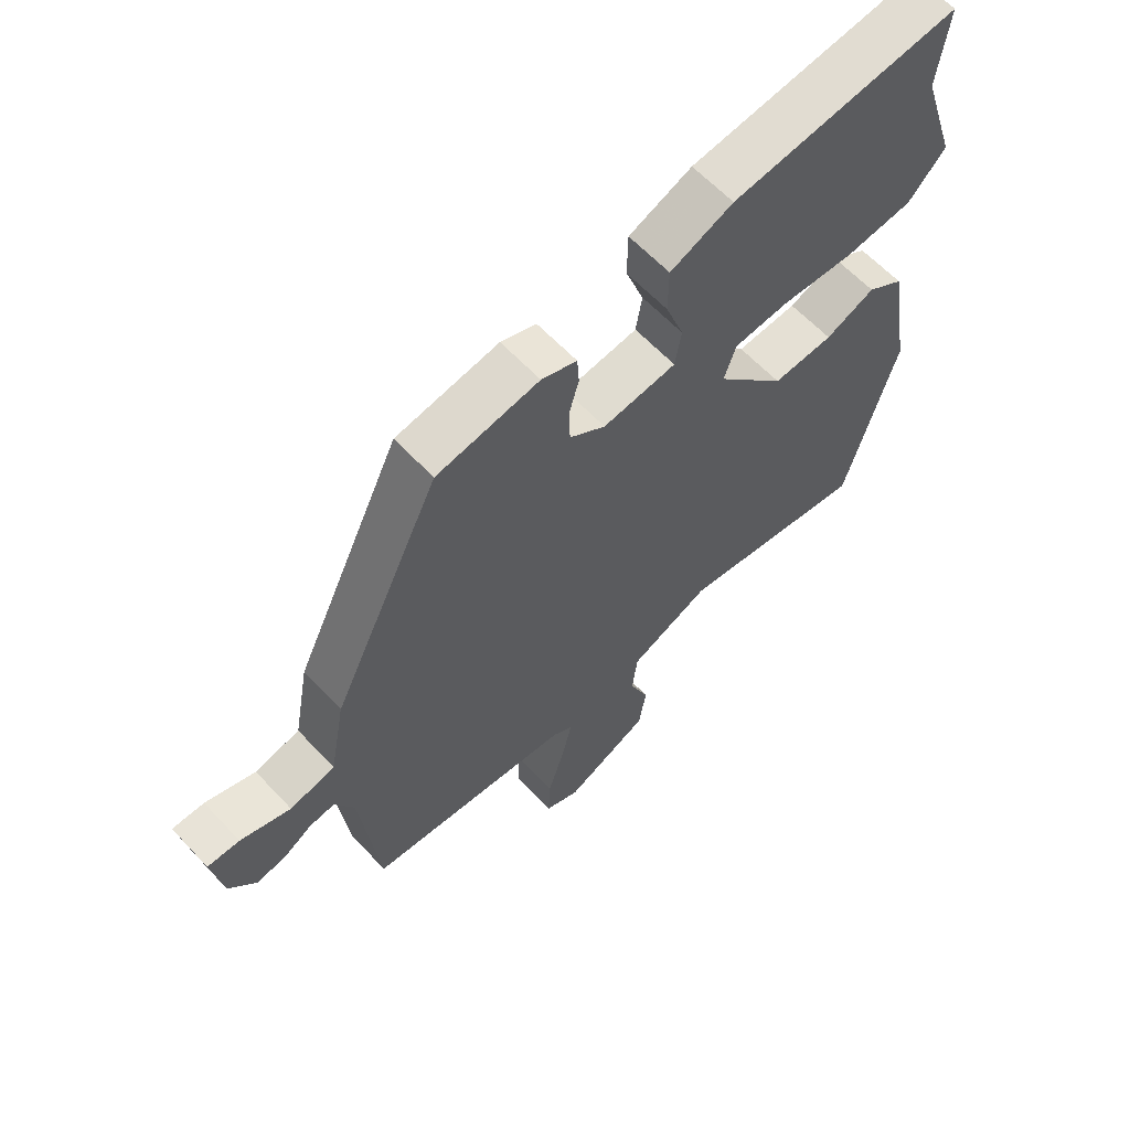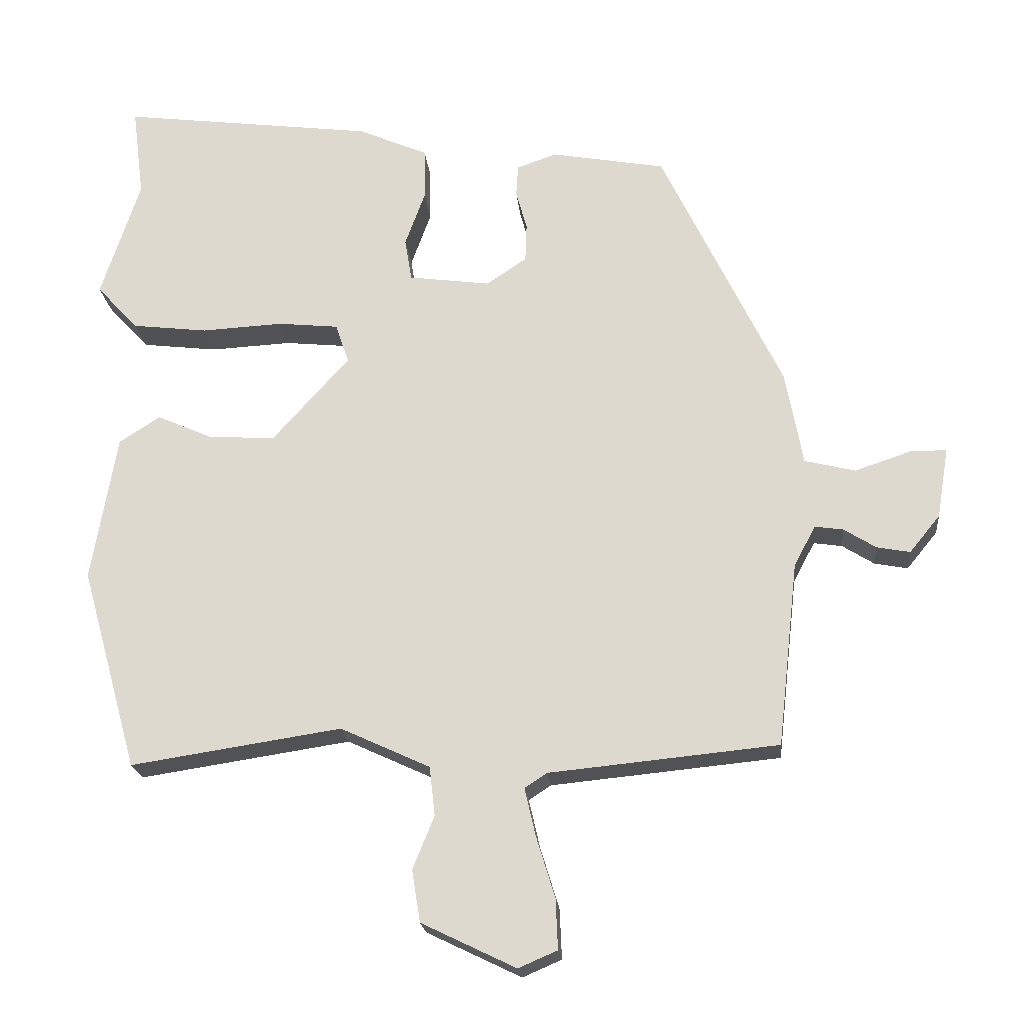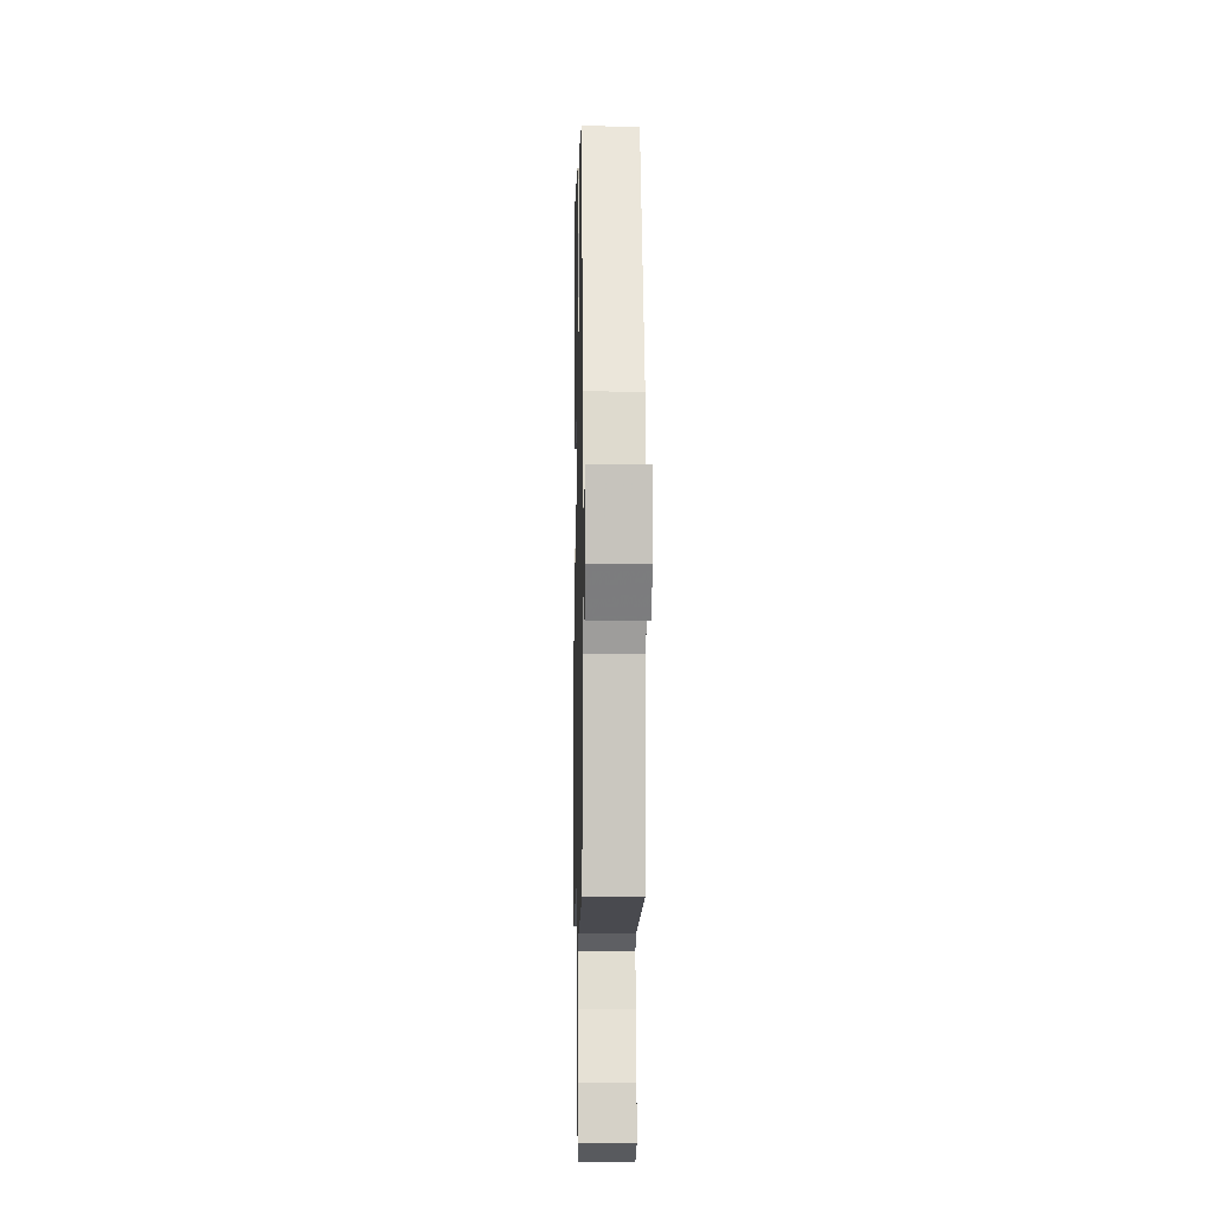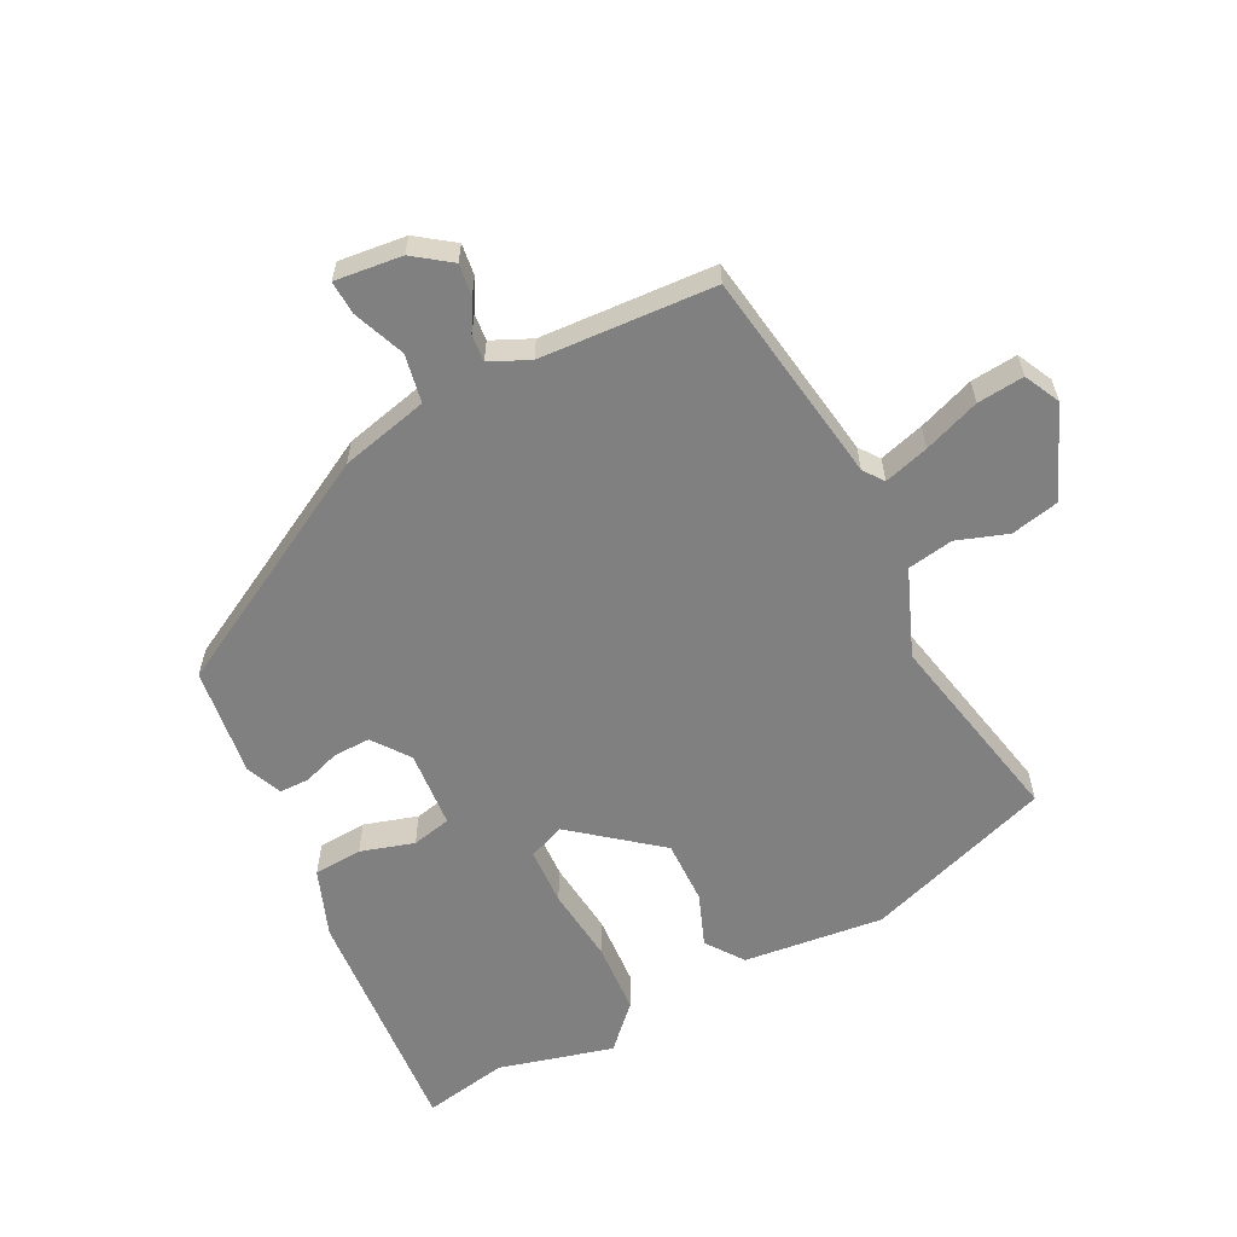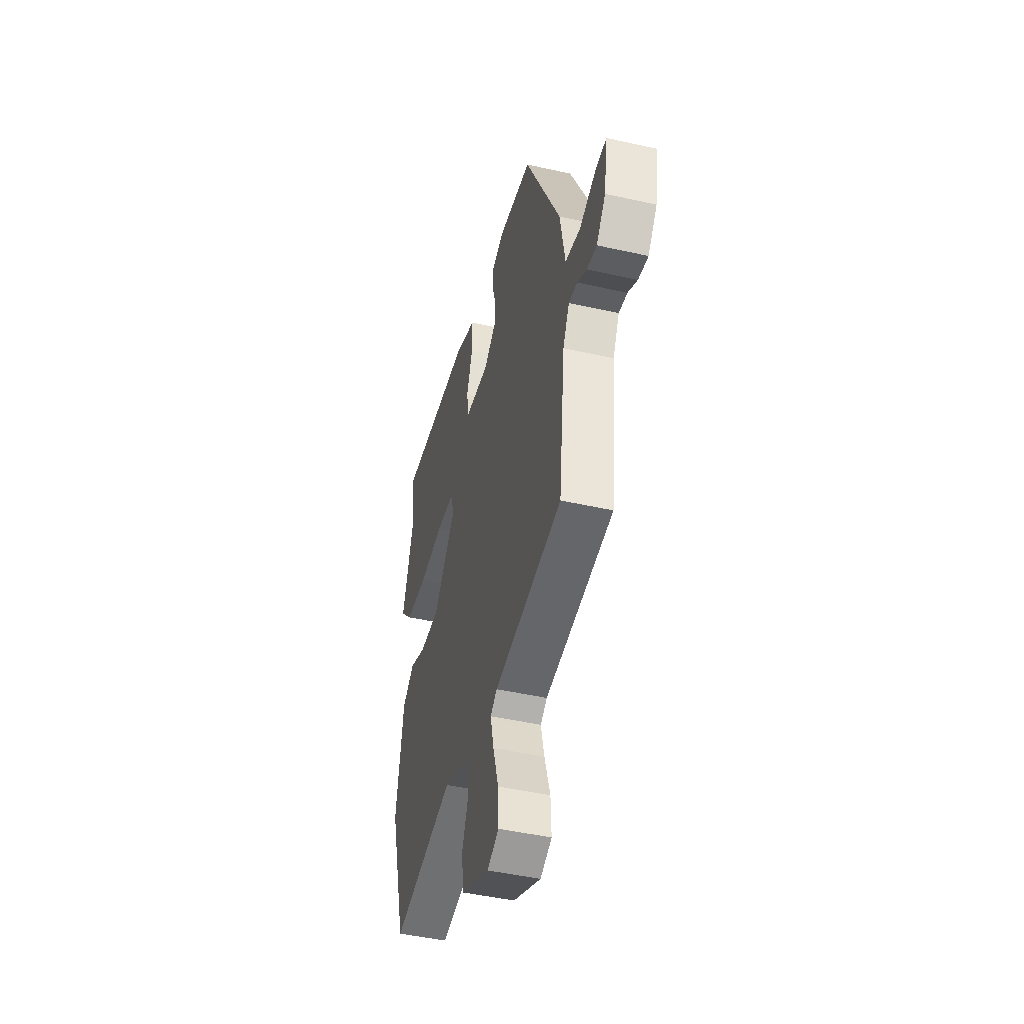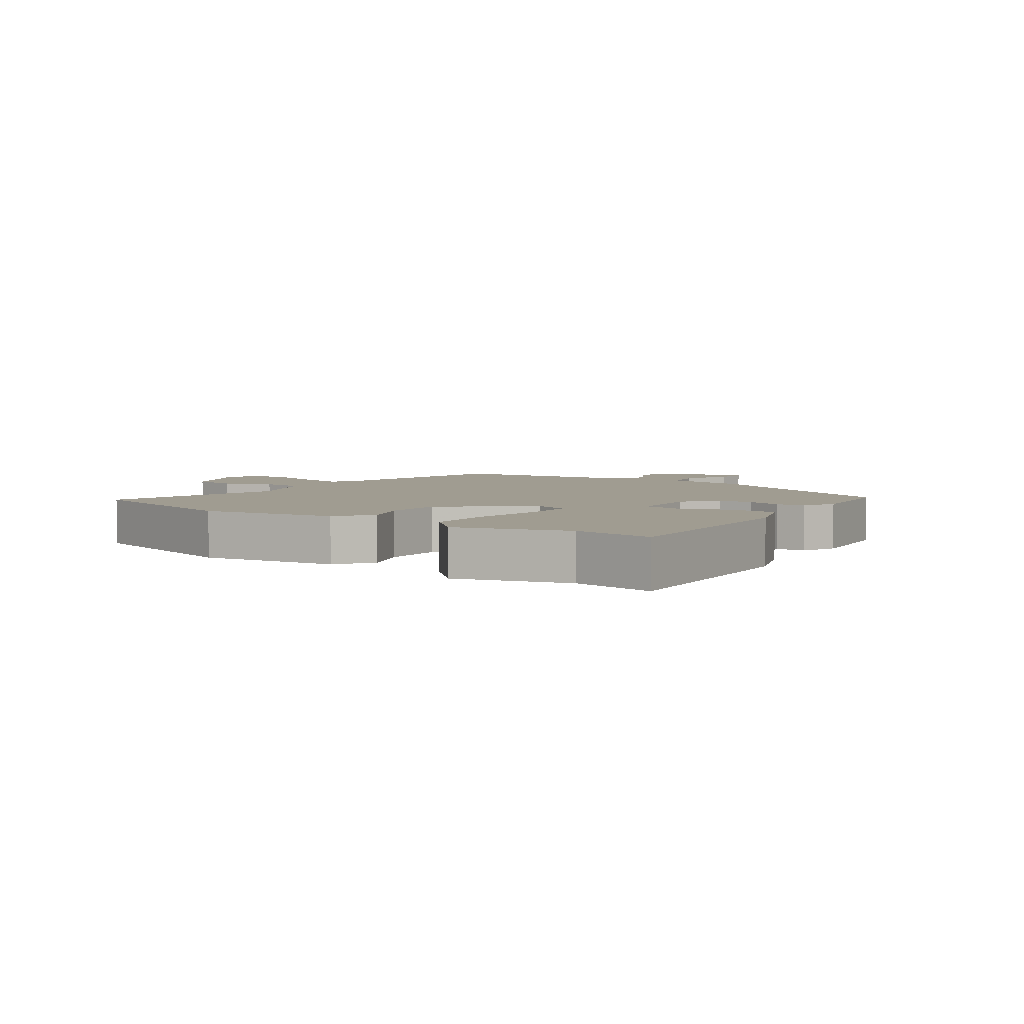
<metadata>
{"format":"obj","ext":"obj","renderer":"f3d","projection":"perspective","resolution":1024,"background":"white","views":[{"elev":61.5,"azim":137.2,"up":"+Z"},{"elev":-20.9,"azim":5.6,"up":"+Z"},{"elev":-8.0,"azim":88.8,"up":"+Z"},{"elev":-60.2,"azim":120.1,"up":"+Y"},{"elev":-46.4,"azim":75.6,"up":"+Z"},{"elev":4.3,"azim":-52.6,"up":"+Y"}]}
</metadata>
<code>
v 0.327 0.07 0.436
v 0.501 0.07 0.073
v 0.526 0.07 -0.063
v 0.599 0.07 -0.081
v 0.68 0.07 -0.054
v 0.732 0.07 -0.054
v 0.715 0.07 -0.156
v 0.671 0.07 -0.21
v 0.623 0.07 -0.201
v 0.577 0.07 -0.172
v 0.536 0.07 -0.166
v 0.505 0.07 -0.225
v 0.475 0.07 -0.491
v 0.145 0.07 -0.523
v 0.113 0.07 -0.544
v 0.129 0.07 -0.614
v 0.156 0.07 -0.702
v 0.159 0.07 -0.774
v 0.103 0.07 -0.798
v -0.033 0.07 -0.732
v -0.045 0.07 -0.657
v -0.014 0.07 -0.581
v -0.022 0.07 -0.51
v -0.151 0.07 -0.45
v -0.455 0.07 -0.496
v -0.537 0.07 -0.204
v -0.501 0.07 0.009
v -0.442 0.07 0.047
v -0.363 0.07 0.012
v -0.266 0.07 0.005
v -0.155 0.07 0.129
v -0.174 0.07 0.186
v -0.262 0.07 0.195
v -0.379 0.07 0.189
v -0.488 0.07 0.202
v -0.548 0.07 0.267
v -0.492 0.07 0.44
v -0.509 0.07 0.571
v -0.143 0.07 0.524
v -0.042 0.07 0.48
v -0.041 0.07 0.405
v -0.07 0.07 0.325
v -0.06 0.07 0.264
v 0.058 0.07 0.248
v 0.116 0.07 0.287
v 0.118 0.07 0.343
v 0.102 0.07 0.4
v 0.105 0.07 0.446
v 0.162 0.07 0.466
v 0.327 0 0.436
v 0.501 0 0.073
v 0.526 0 -0.063
v 0.599 0 -0.081
v 0.68 0 -0.054
v 0.732 0 -0.054
v 0.715 0 -0.156
v 0.671 0 -0.21
v 0.623 0 -0.201
v 0.577 0 -0.172
v 0.536 0 -0.166
v 0.505 0 -0.225
v 0.475 0 -0.491
v 0.145 0 -0.523
v 0.113 0 -0.544
v 0.129 0 -0.614
v 0.156 0 -0.702
v 0.159 0 -0.774
v 0.103 0 -0.798
v -0.033 0 -0.732
v -0.045 0 -0.657
v -0.014 0 -0.581
v -0.022 0 -0.51
v -0.151 0 -0.45
v -0.455 0 -0.496
v -0.537 0 -0.204
v -0.501 0 0.009
v -0.442 0 0.047
v -0.363 0 0.012
v -0.266 0 0.005
v -0.155 0 0.129
v -0.174 0 0.186
v -0.262 0 0.195
v -0.379 0 0.189
v -0.488 0 0.202
v -0.548 0 0.267
v -0.492 0 0.44
v -0.509 0 0.571
v -0.143 0 0.524
v -0.042 0 0.48
v -0.041 0 0.405
v -0.07 0 0.325
v -0.06 0 0.264
v 0.058 0 0.248
v 0.116 0 0.287
v 0.118 0 0.343
v 0.102 0 0.4
v 0.105 0 0.446
v 0.162 0 0.466
f 46 47 48 49
f 45 46 49 1
f 39 40 41 42
f 37 38 39 42
f 37 42 43
f 36 37 43
f 33 34 35 36
f 32 33 36 43
f 31 32 43 44
f 26 27 28 29
f 24 25 26 29
f 23 24 29 30
f 19 20 21 22
f 19 22 23
f 16 17 18 19
f 15 16 19 23
f 14 15 23 30
f 12 13 14 30
f 7 8 9 10
f 7 10 11
f 4 5 6 7
f 3 4 7 11
f 45 1 2 3
f 44 45 3 11
f 30 31 44
f 11 12 30 44
f 98 97 96 95
f 50 98 95 94
f 91 90 89 88
f 91 88 87 86
f 92 91 86
f 92 86 85
f 85 84 83 82
f 92 85 82 81
f 93 92 81 80
f 78 77 76 75
f 78 75 74 73
f 79 78 73 72
f 71 70 69 68
f 72 71 68
f 68 67 66 65
f 72 68 65 64
f 79 72 64 63
f 79 63 62 61
f 59 58 57 56
f 60 59 56
f 56 55 54 53
f 60 56 53 52
f 52 51 50 94
f 60 52 94 93
f 93 80 79
f 93 79 61 60
f 1 50 51 2
f 2 51 52 3
f 3 52 53 4
f 4 53 54 5
f 5 54 55 6
f 6 55 56 7
f 7 56 57 8
f 8 57 58 9
f 9 58 59 10
f 10 59 60 11
f 11 60 61 12
f 12 61 62 13
f 13 62 63 14
f 14 63 64 15
f 15 64 65 16
f 16 65 66 17
f 17 66 67 18
f 18 67 68 19
f 19 68 69 20
f 20 69 70 21
f 21 70 71 22
f 22 71 72 23
f 23 72 73 24
f 24 73 74 25
f 25 74 75 26
f 26 75 76 27
f 27 76 77 28
f 28 77 78 29
f 29 78 79 30
f 30 79 80 31
f 31 80 81 32
f 32 81 82 33
f 33 82 83 34
f 34 83 84 35
f 35 84 85 36
f 36 85 86 37
f 37 86 87 38
f 38 87 88 39
f 39 88 89 40
f 40 89 90 41
f 41 90 91 42
f 42 91 92 43
f 43 92 93 44
f 44 93 94 45
f 45 94 95 46
f 46 95 96 47
f 47 96 97 48
f 48 97 98 49
f 49 98 50 1

</code>
